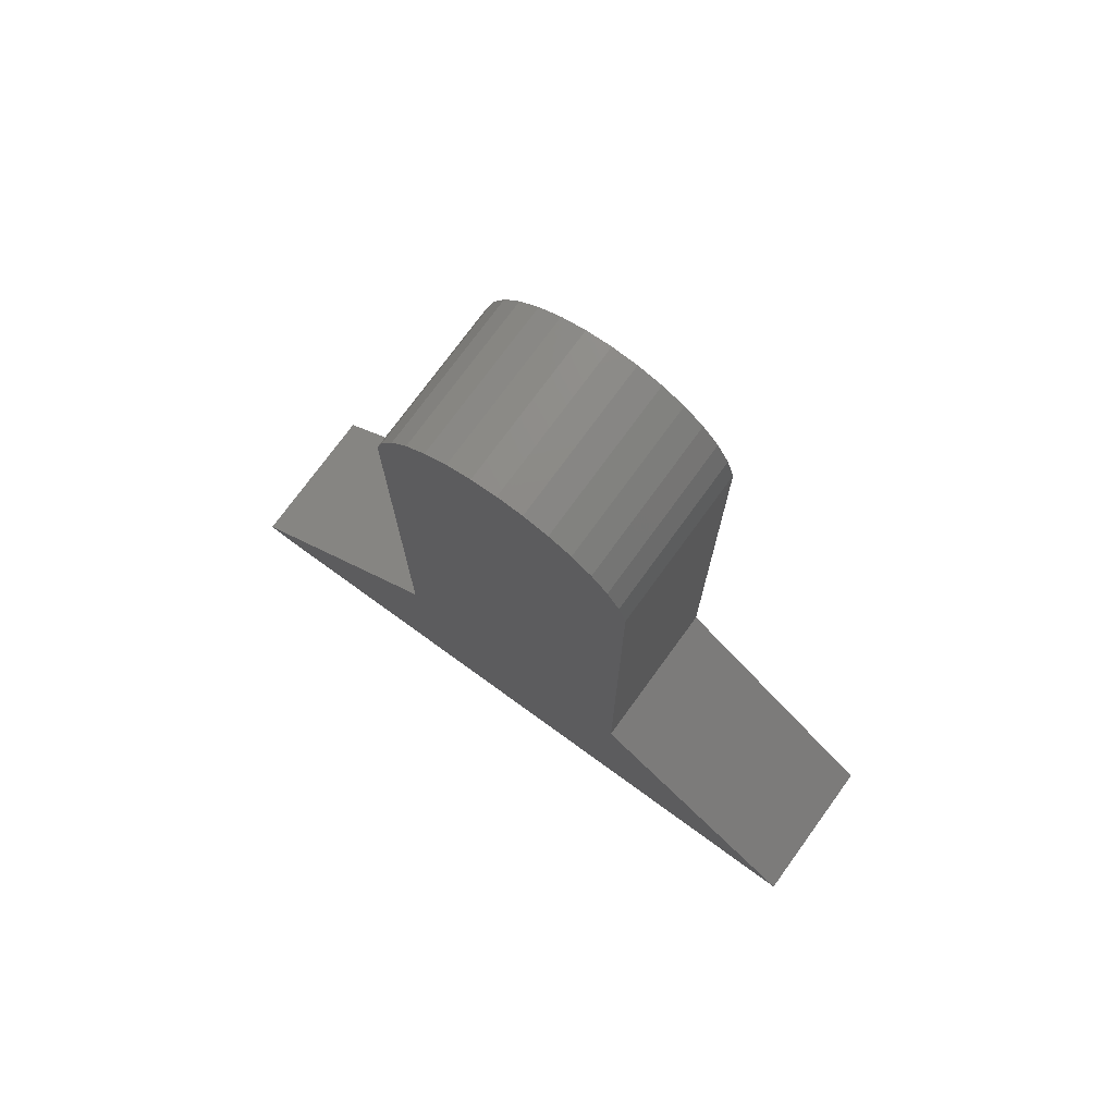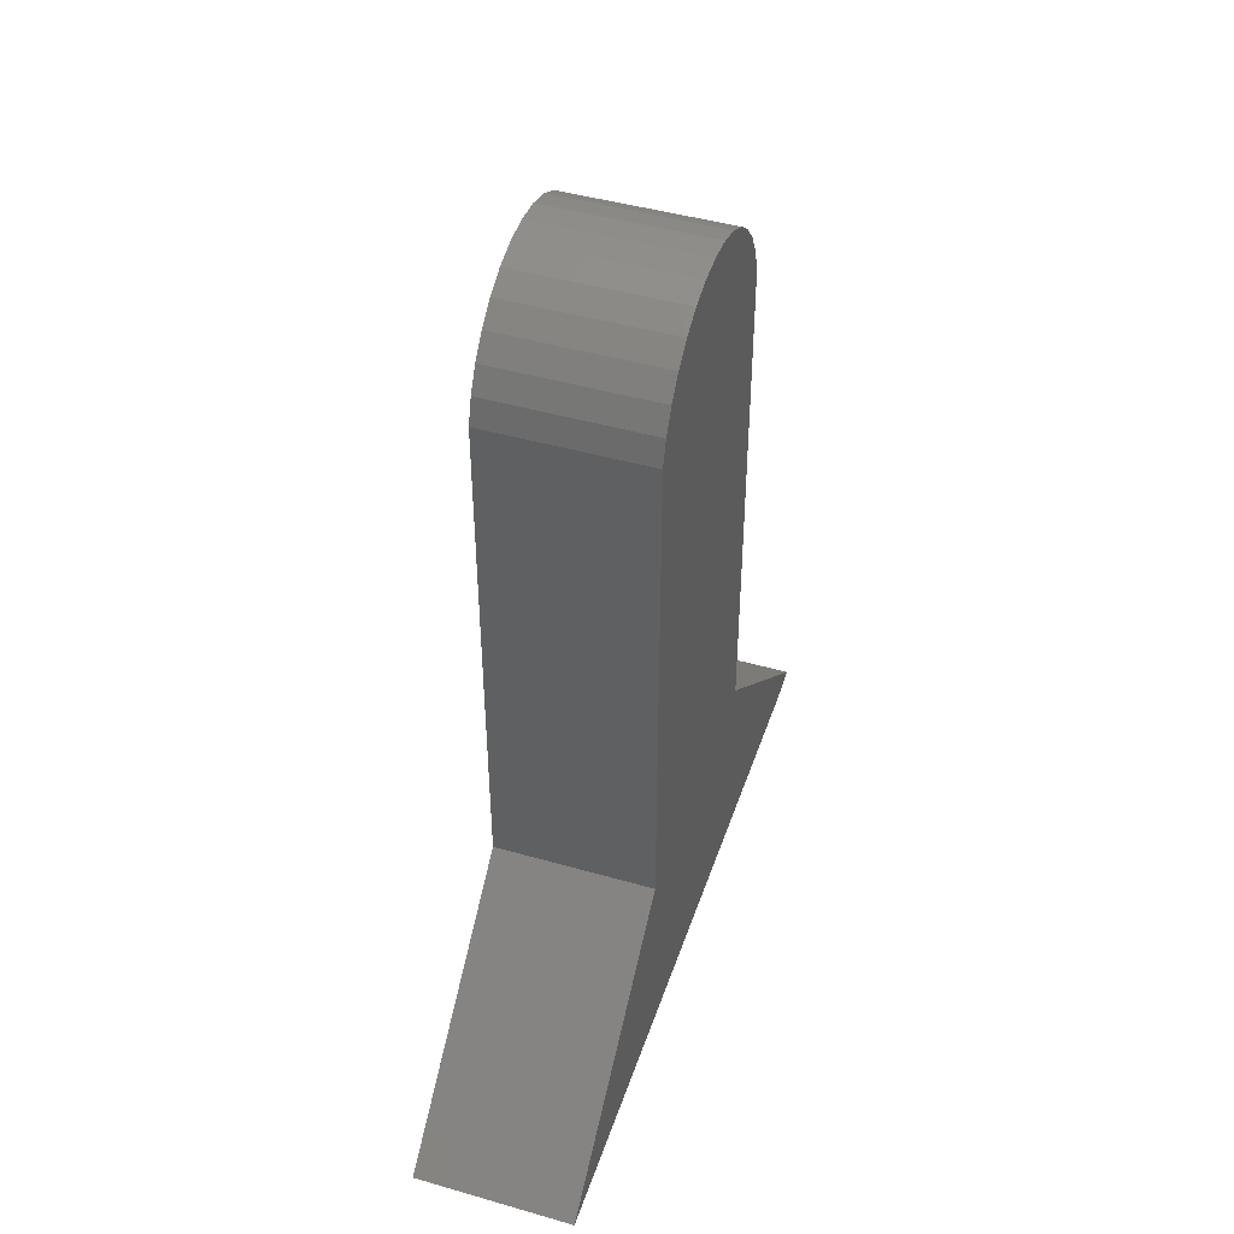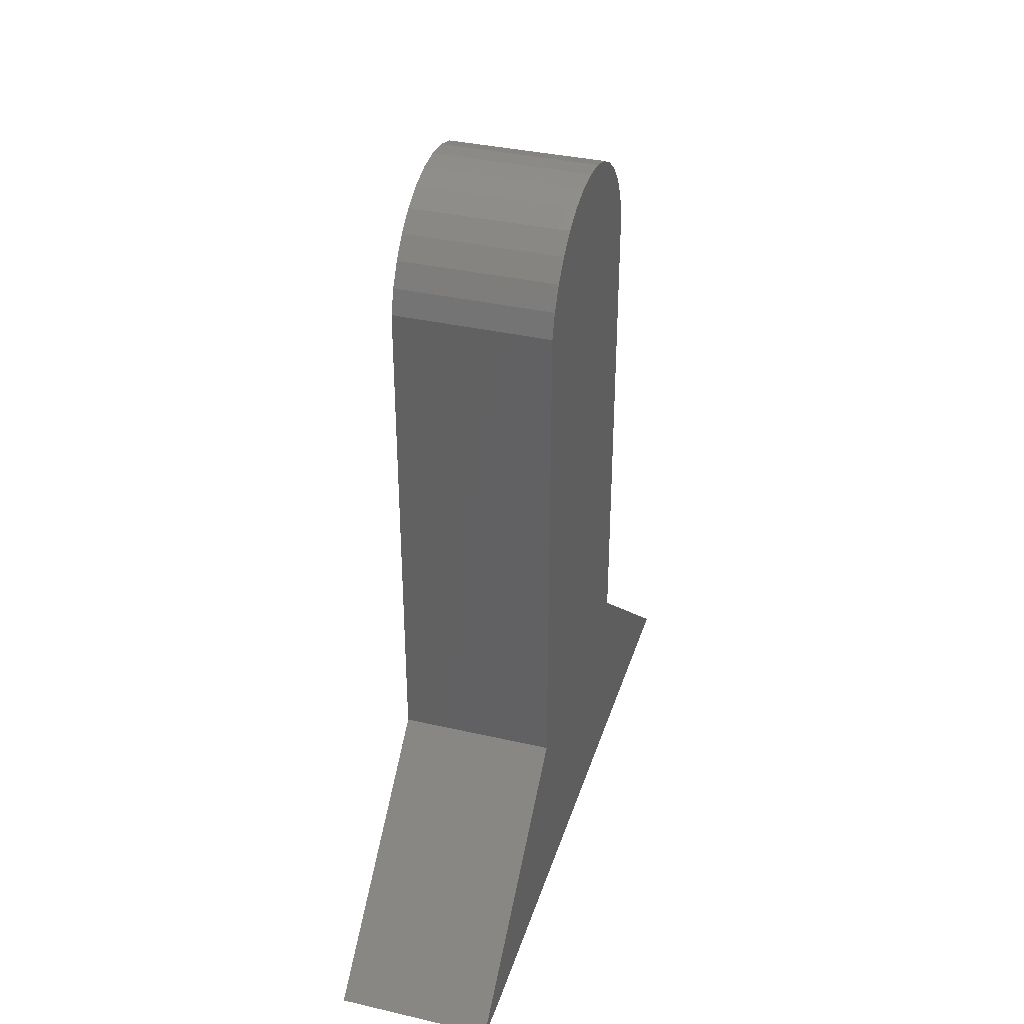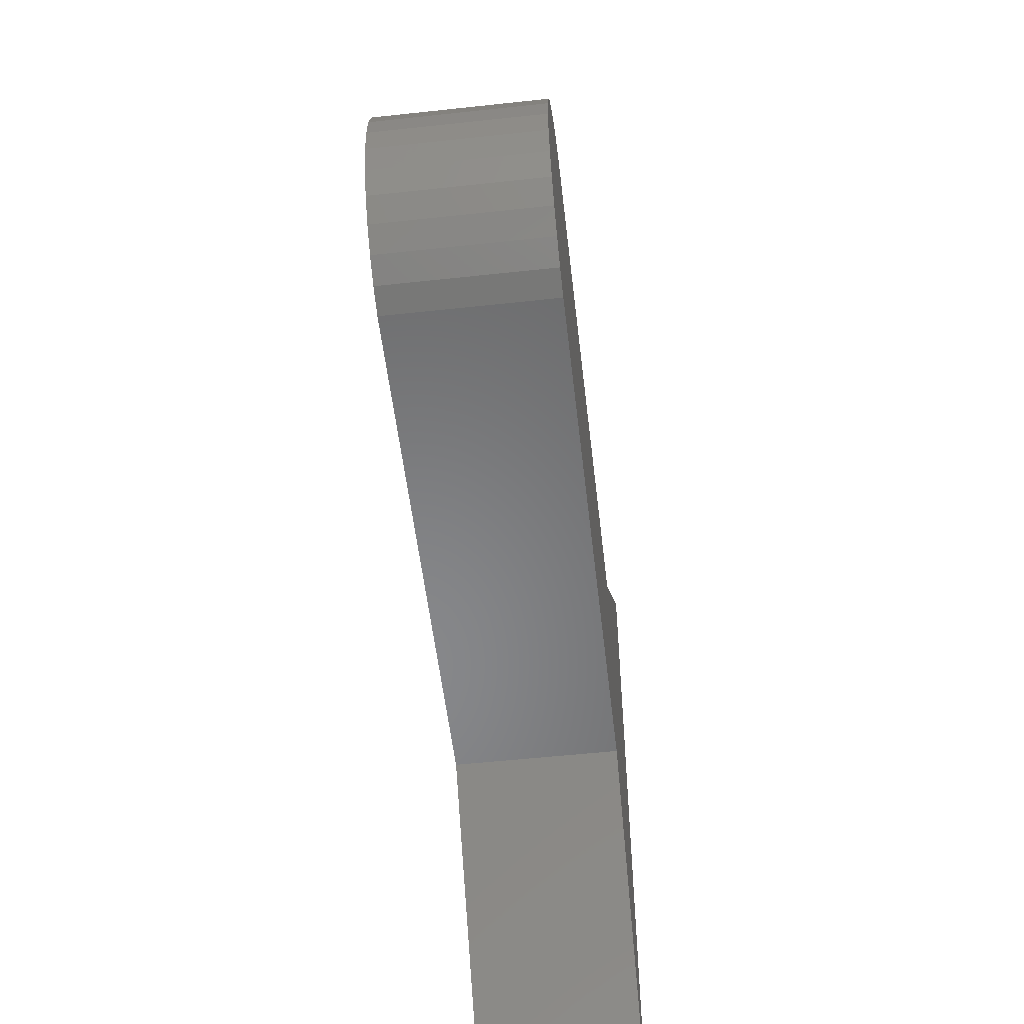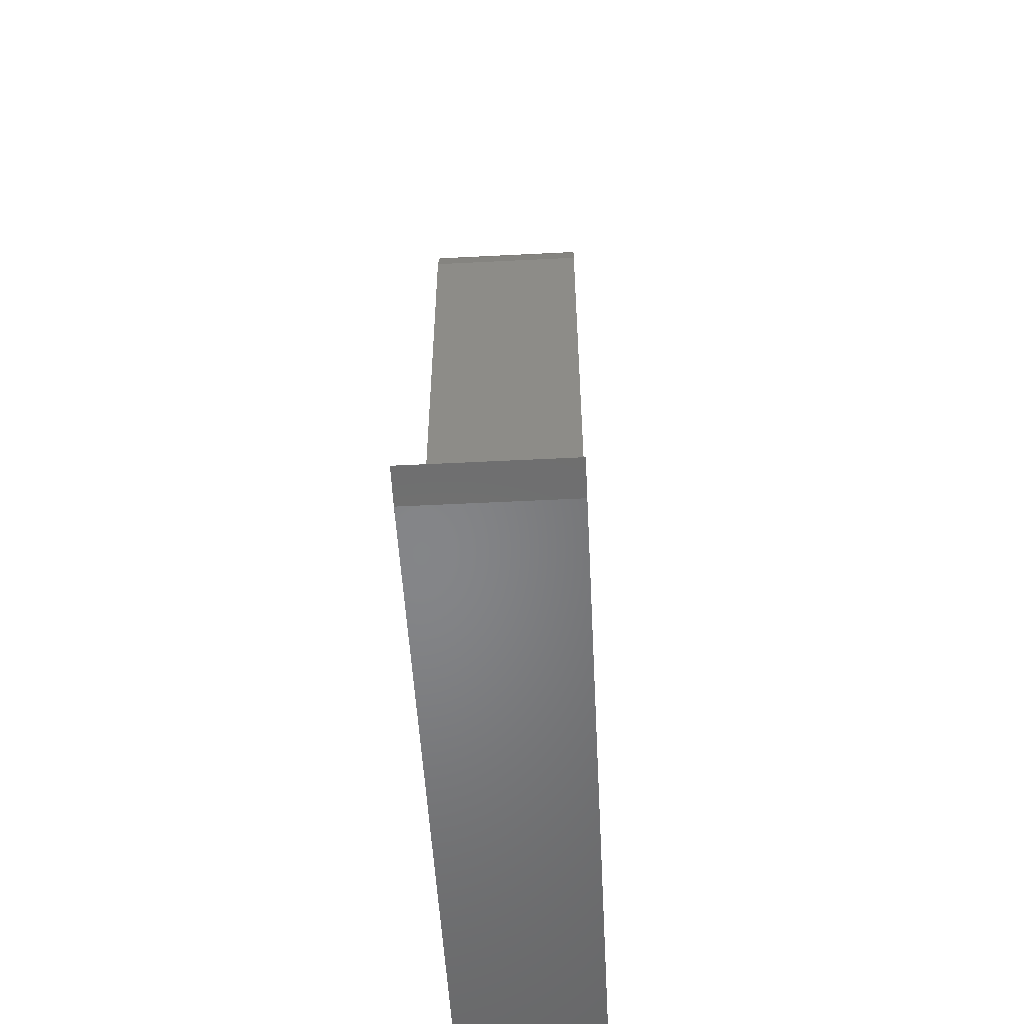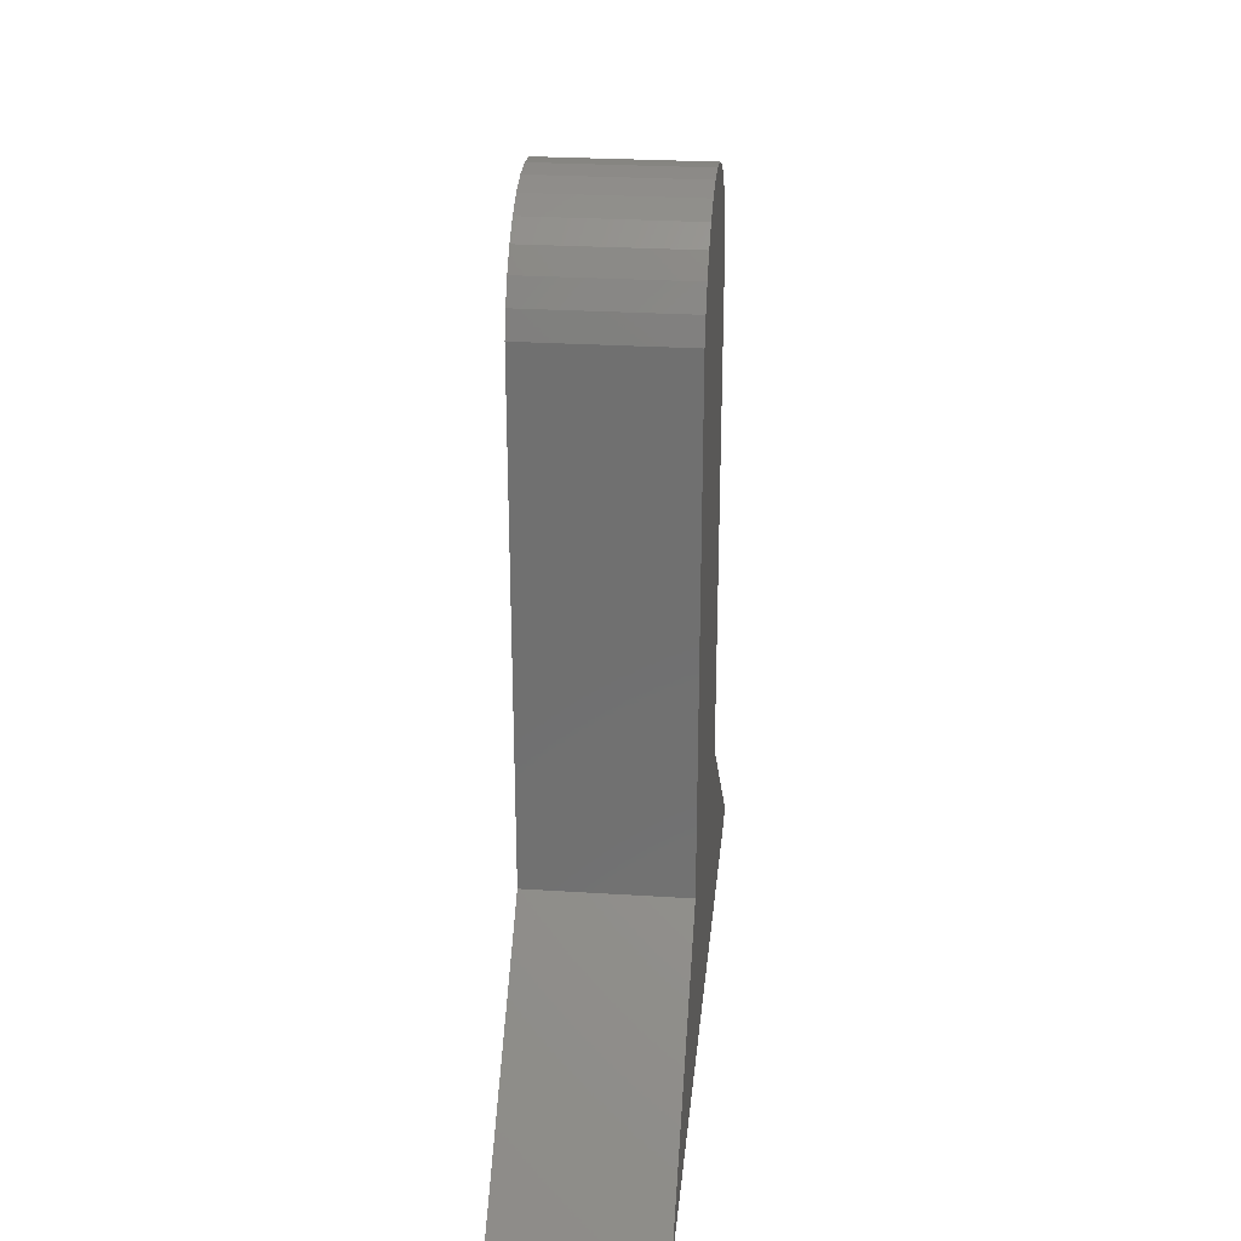
<metadata>
{"format":"stl","ext":"stl","renderer":"f3d","projection":"perspective","resolution":1024,"background":"white","views":[{"elev":74.8,"azim":-54.0,"up":"+Z"},{"elev":45.3,"azim":18.3,"up":"+Z"},{"elev":36.2,"azim":-163.3,"up":"+Z"},{"elev":-54.2,"azim":6.6,"up":"+Y"},{"elev":-52.8,"azim":-176.9,"up":"+Z"},{"elev":26.9,"azim":5.7,"up":"+Z"}]}
</metadata>
<code>
# stl→obj: 40 verts, 76 faces
v -9.932e-17 -0.001234 0.1514
v -9.902e-17 0.02698 0.1486
v -9.902e-17 -0.02945 0.1486
v -9.81e-17 -0.05658 0.1404
v -9.81e-17 0.05412 0.1404
v 5.082e-33 0.3491 -0.75
v 0 -0.3984 -0.75
v -5.762e-19 0.3901 -0.7448
v -2.52e-17 -0.1431 -0.523
v -2.52e-17 0.1406 -0.523
v -8.64e-17 -0.1431 0.03495
v -8.715e-17 0.1406 0.03495
v -8.941e-17 -0.1349 0.06208
v -8.941e-17 0.1324 0.06208
v -9.219e-17 -0.1215 0.08709
v -9.219e-17 0.119 0.08709
v -9.462e-17 -0.1035 0.109
v -9.462e-17 0.101 0.109
v -9.662e-17 -0.08159 0.127
v -9.662e-17 0.07912 0.127
v 0.1719 -0.02945 0.1486
v 0.1719 0.02698 0.1486
v 0.1719 -0.001234 0.1514
v 0.1719 -0.05658 0.1404
v 0.1719 0.05412 0.1404
v 0.1719 0.07912 0.127
v 0.1719 -0.08159 0.127
v 0.1719 0.101 0.109
v 0.1719 -0.1035 0.109
v 0.1719 0.119 0.08709
v 0.1719 -0.1215 0.08709
v 0.1719 0.1324 0.06208
v 0.1719 -0.1349 0.06208
v 0.1719 0.1406 0.03495
v 0.1719 -0.1431 0.03495
v 0.1719 0.1406 -0.523
v 0.1719 -0.1431 -0.523
v 0.1719 0.3901 -0.7448
v 0.1719 -0.3984 -0.75
v 0.1719 0.3491 -0.75
f 1 2 3
f 4 3 2
f 5 4 2
f 6 7 8
f 8 7 9
f 8 9 10
f 10 9 11
f 10 11 12
f 12 11 13
f 12 13 14
f 14 13 15
f 14 15 16
f 16 15 17
f 16 17 18
f 18 17 19
f 18 19 20
f 20 19 4
f 20 4 5
f 21 22 23
f 22 21 24
f 22 24 25
f 25 24 26
f 26 24 27
f 26 27 28
f 28 27 29
f 28 29 30
f 30 29 31
f 30 31 32
f 32 31 33
f 32 33 34
f 34 33 35
f 34 35 36
f 36 35 37
f 36 37 38
f 38 37 39
f 38 39 40
f 38 8 36
f 36 8 10
f 39 7 40
f 40 7 6
f 40 6 38
f 38 6 8
f 37 9 39
f 39 9 7
f 35 11 37
f 37 11 9
f 11 35 13
f 13 35 33
f 13 33 15
f 15 33 31
f 15 31 17
f 17 31 29
f 17 29 19
f 19 29 27
f 19 27 4
f 4 27 24
f 4 24 3
f 3 24 21
f 3 21 1
f 1 21 23
f 1 23 2
f 2 23 22
f 2 22 5
f 5 22 25
f 5 25 20
f 20 25 26
f 20 26 18
f 18 26 28
f 18 28 16
f 16 28 30
f 16 30 14
f 14 30 32
f 14 32 12
f 12 32 34
f 36 10 34
f 34 10 12

</code>
